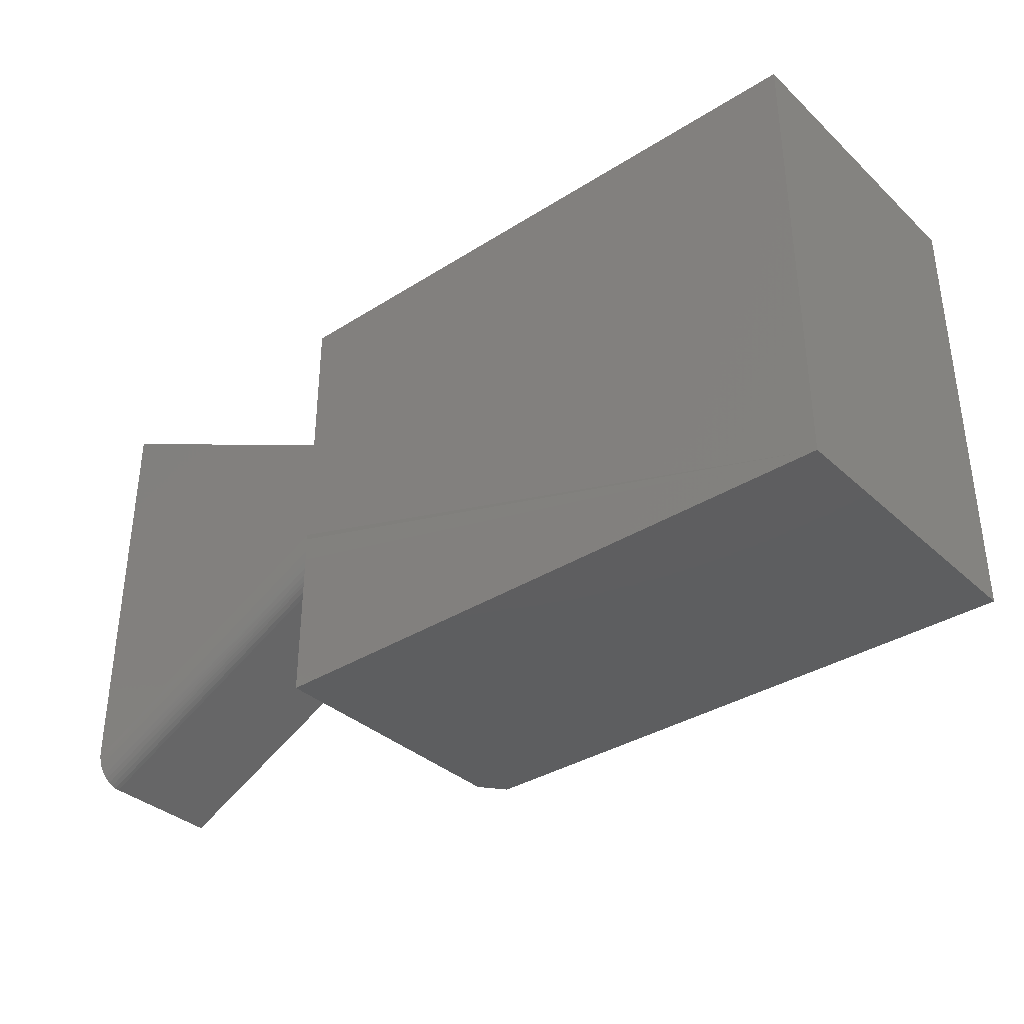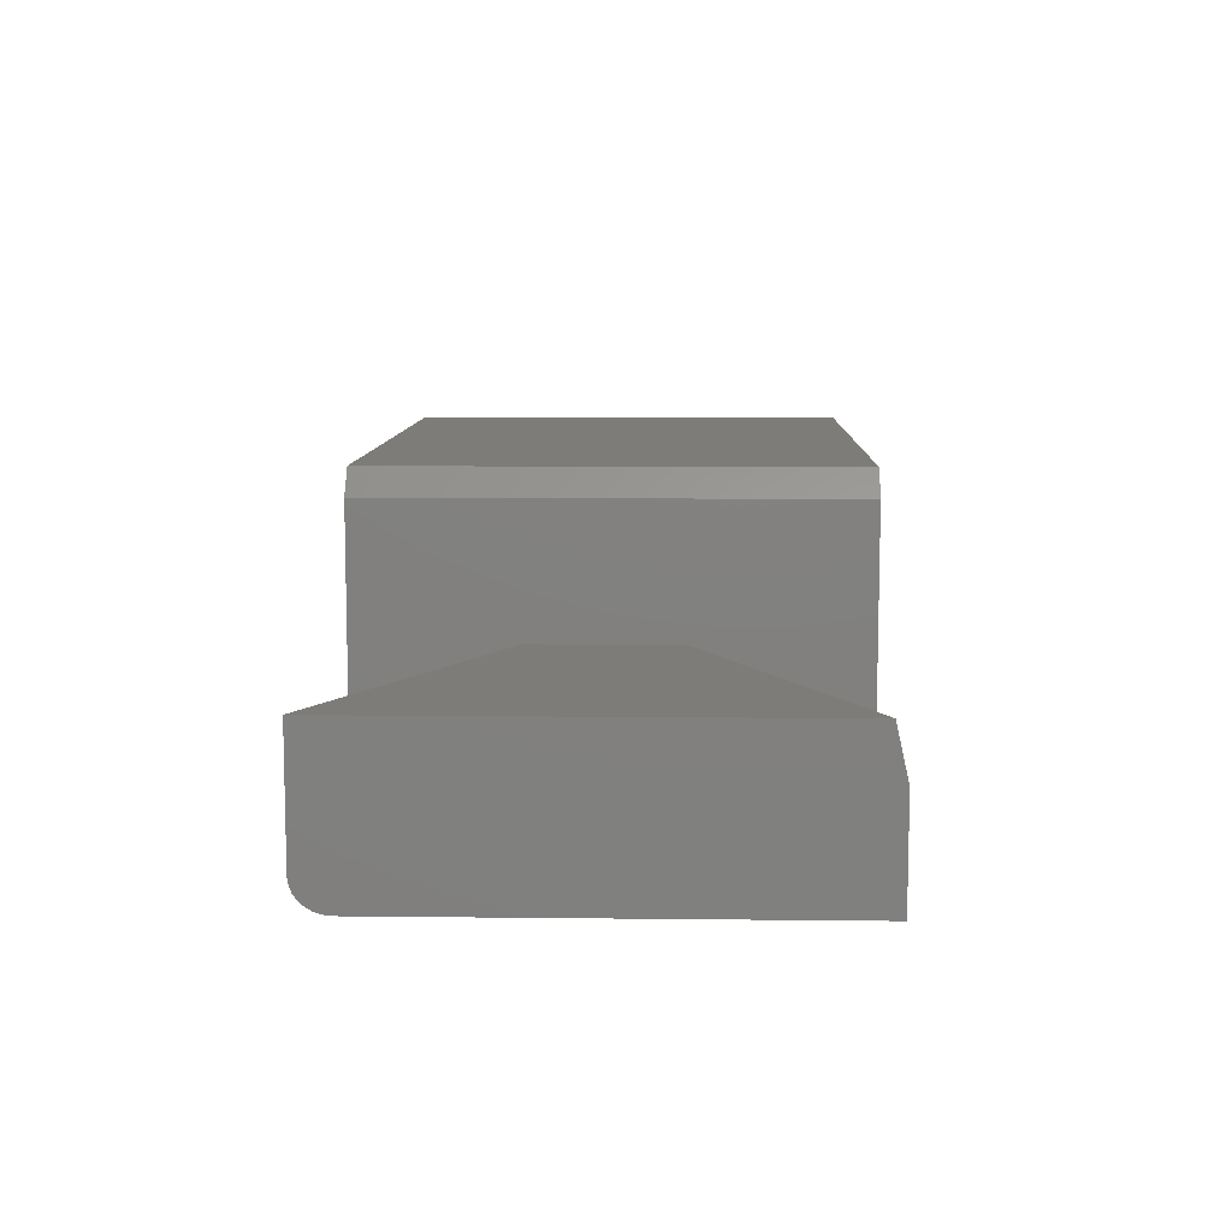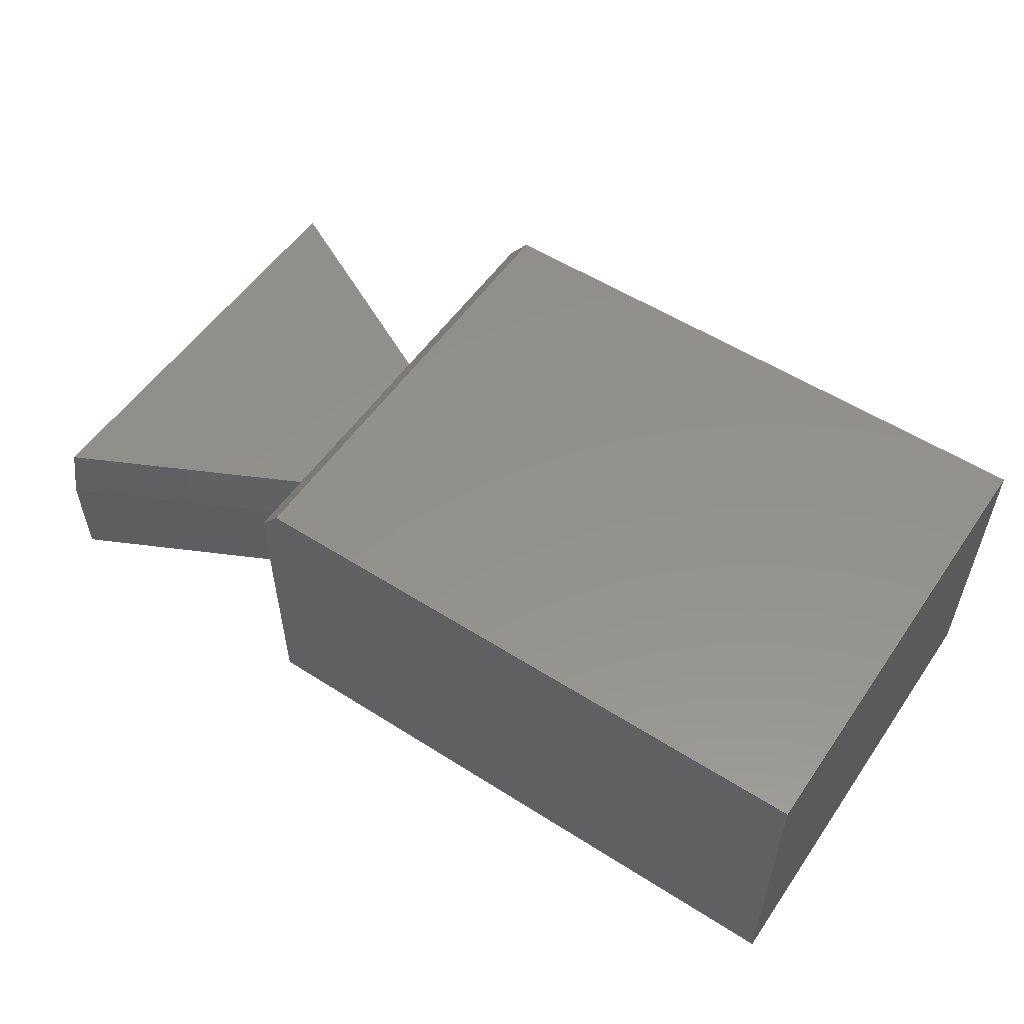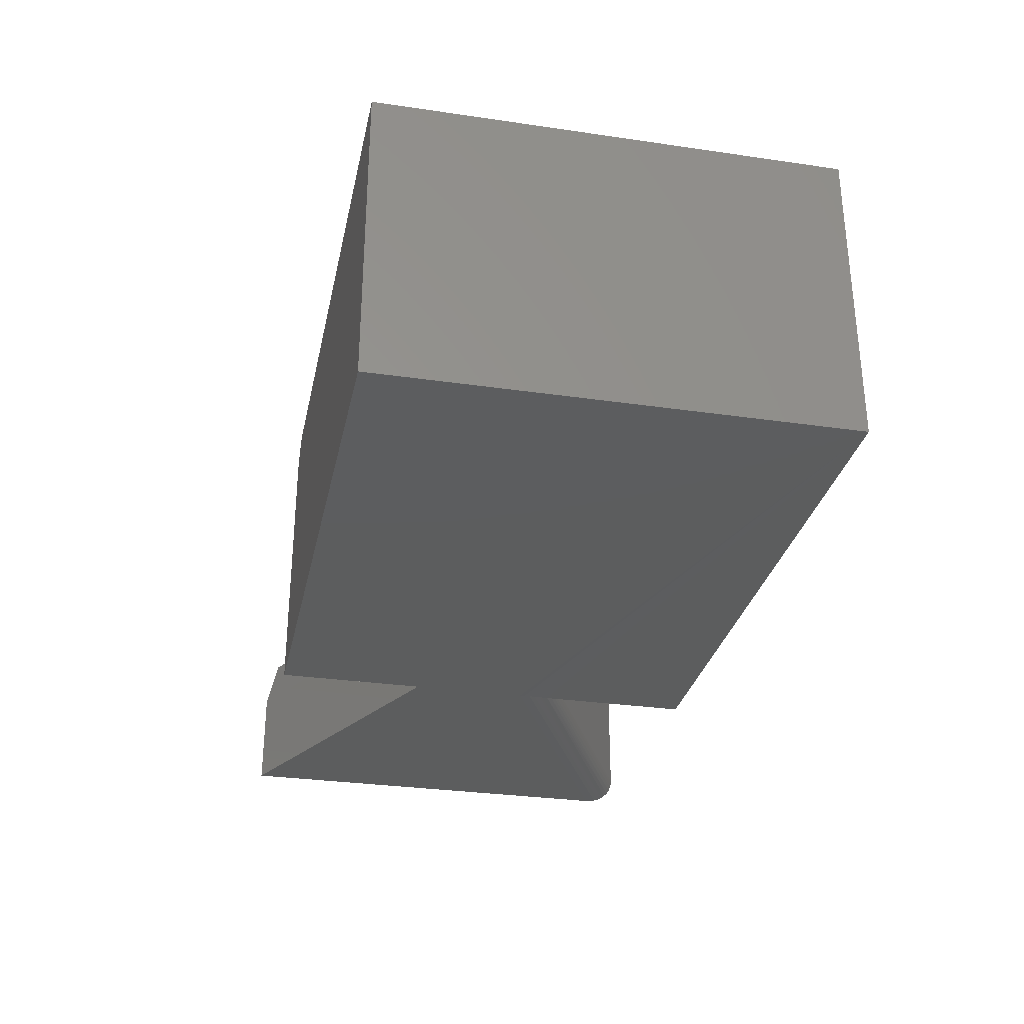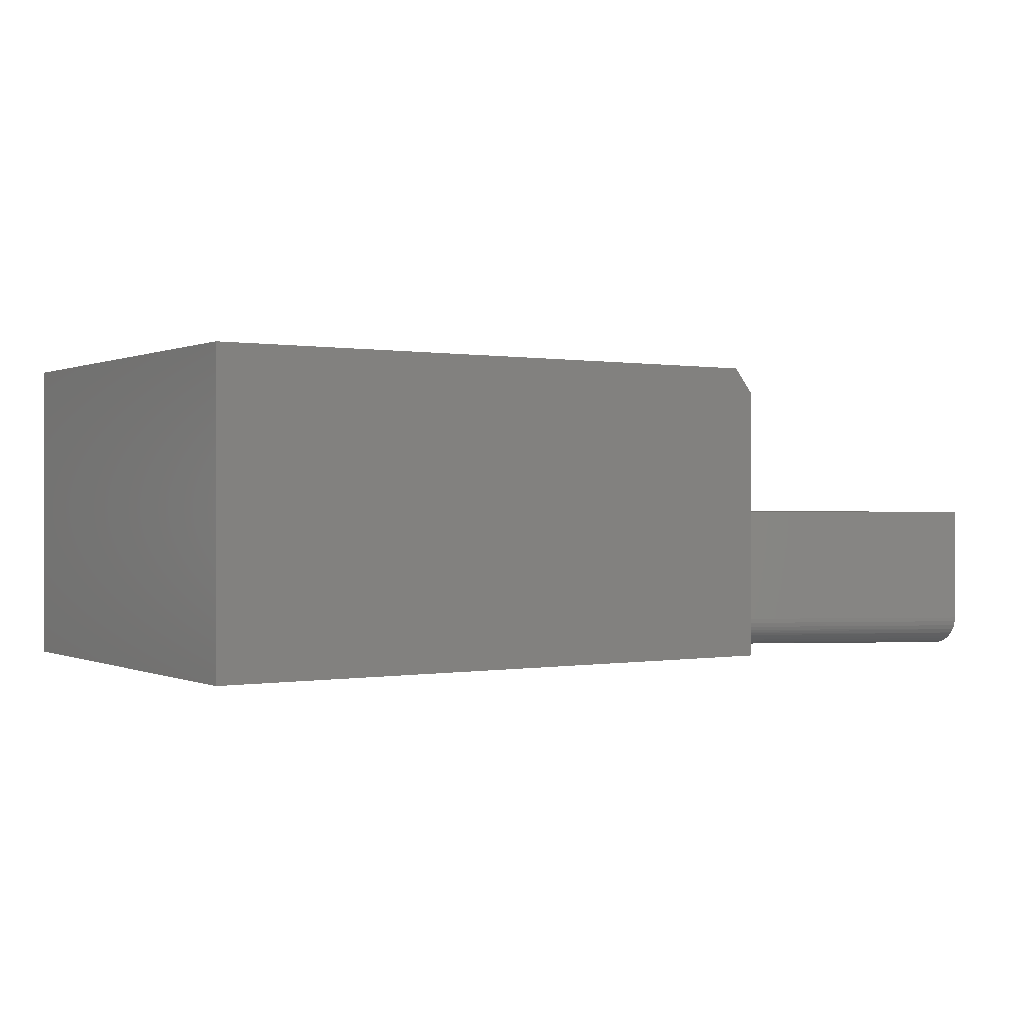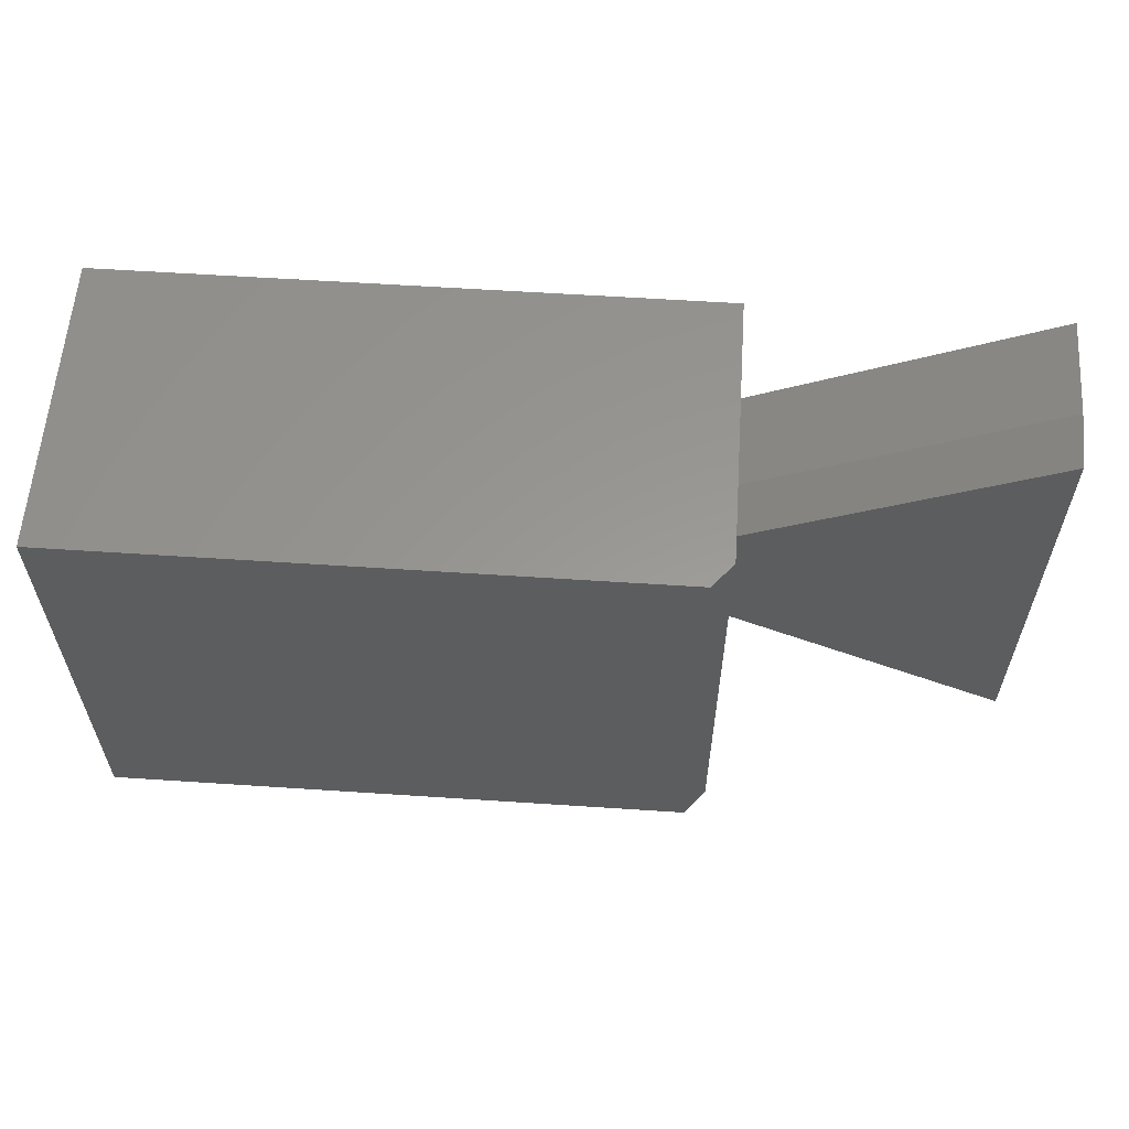
<metadata>
{"format":"stl","ext":"stl","renderer":"f3d","projection":"perspective","resolution":1024,"background":"white","views":[{"elev":-35.4,"azim":-140.1,"up":"+Y"},{"elev":9.2,"azim":91.7,"up":"+Z"},{"elev":54.6,"azim":-146.0,"up":"+Z"},{"elev":-30.3,"azim":-101.9,"up":"+Z"},{"elev":0.2,"azim":-32.9,"up":"+Z"},{"elev":59.0,"azim":3.9,"up":"+Y"}]}
</metadata>
<code>
# stl→obj: 46 verts, 88 faces
v 0.25 0.3862 0.4688
v 0.25 -0.3203 0.4688
v 0.2812 -0.3203 0.4297
v 0.2812 -0.0815 0.4297
v 0.2812 0.1573 0.4297
v 0.2812 0.3862 0.4297
v -0.6641 -0.3203 0.4688
v -0.6641 0.3862 0.4688
v -0.6641 0.3862 0
v 0.2812 0.3862 0
v 0.2812 0.1573 0
v 0.2812 -0.0815 0.2344
v 0.2812 0.1335 0.2344
v 0.2812 0.1509 0.1562
v 0.2812 0.1509 0
v 0.2812 -0.08594 0.2344
v 0.2812 -0.0815 0
v 0.2812 -0.0815 0.028
v 0.2812 -0.08335 0.03235
v 0.2812 -0.08529 0.03953
v 0.2812 -0.3203 0
v 0.2812 -0.08594 0.04688
v -0.6641 -0.3203 0
v 0.2812 -0.04167 0.0005818
v 0.2812 -0.03342 0
v 0.75 -0.2703 0
v 0.75 0.3828 0
v 0.2812 -0.04957 0.002273
v 0.2812 -0.0572 0.005079
v 0.2812 -0.06429 0.008954
v 0.2812 -0.06751 0.01122
v 0.2812 -0.07332 0.0164
v 0.2812 -0.07816 0.02233
v 0.75 0.3654 0.2344
v 0.75 0.3828 0.1562
v 0.75 -0.3228 0.2344
v 0.75 -0.2785 0.00058
v 0.75 -0.2865 0.002297
v 0.75 -0.2942 0.00515
v 0.75 -0.3013 0.009092
v 0.75 -0.3077 0.01397
v 0.75 -0.313 0.01969
v 0.75 -0.3173 0.02609
v 0.75 -0.3204 0.03302
v 0.75 -0.3223 0.04029
v 0.75 -0.3228 0.04688
f 1 2 3
f 1 3 4
f 1 4 5
f 1 5 6
f 7 2 8
f 8 2 1
f 9 8 10
f 10 8 1
f 10 1 6
f 5 11 6
f 6 11 10
f 5 4 12
f 5 12 13
f 5 13 14
f 5 14 15
f 5 15 11
f 16 4 3
f 16 12 4
f 17 18 19
f 17 19 20
f 17 20 21
f 21 20 22
f 21 22 16
f 21 16 3
f 7 23 2
f 2 23 21
f 2 21 3
f 17 23 24
f 25 24 23
f 23 15 25
f 23 17 21
f 9 10 11
f 9 11 15
f 9 15 23
f 26 25 27
f 27 25 15
f 8 9 7
f 7 9 23
f 17 24 28
f 17 28 29
f 17 29 30
f 17 30 31
f 17 31 32
f 17 32 33
f 17 33 18
f 13 34 14
f 14 34 35
f 12 34 13
f 12 16 34
f 34 16 36
f 35 27 14
f 14 27 15
f 25 37 24
f 25 26 37
f 24 37 38
f 24 38 28
f 28 38 39
f 28 39 29
f 29 39 40
f 29 40 30
f 31 30 40
f 40 41 31
f 31 41 32
f 32 41 42
f 32 42 33
f 33 42 43
f 18 33 43
f 18 43 44
f 18 44 19
f 19 44 20
f 20 44 45
f 20 45 22
f 22 45 46
f 16 22 36
f 36 22 46
f 46 44 36
f 46 45 44
f 39 38 41
f 41 40 39
f 34 36 37
f 34 37 26
f 34 26 27
f 34 27 35
f 37 36 44
f 37 44 43
f 37 43 42
f 37 42 41
f 37 41 38

</code>
